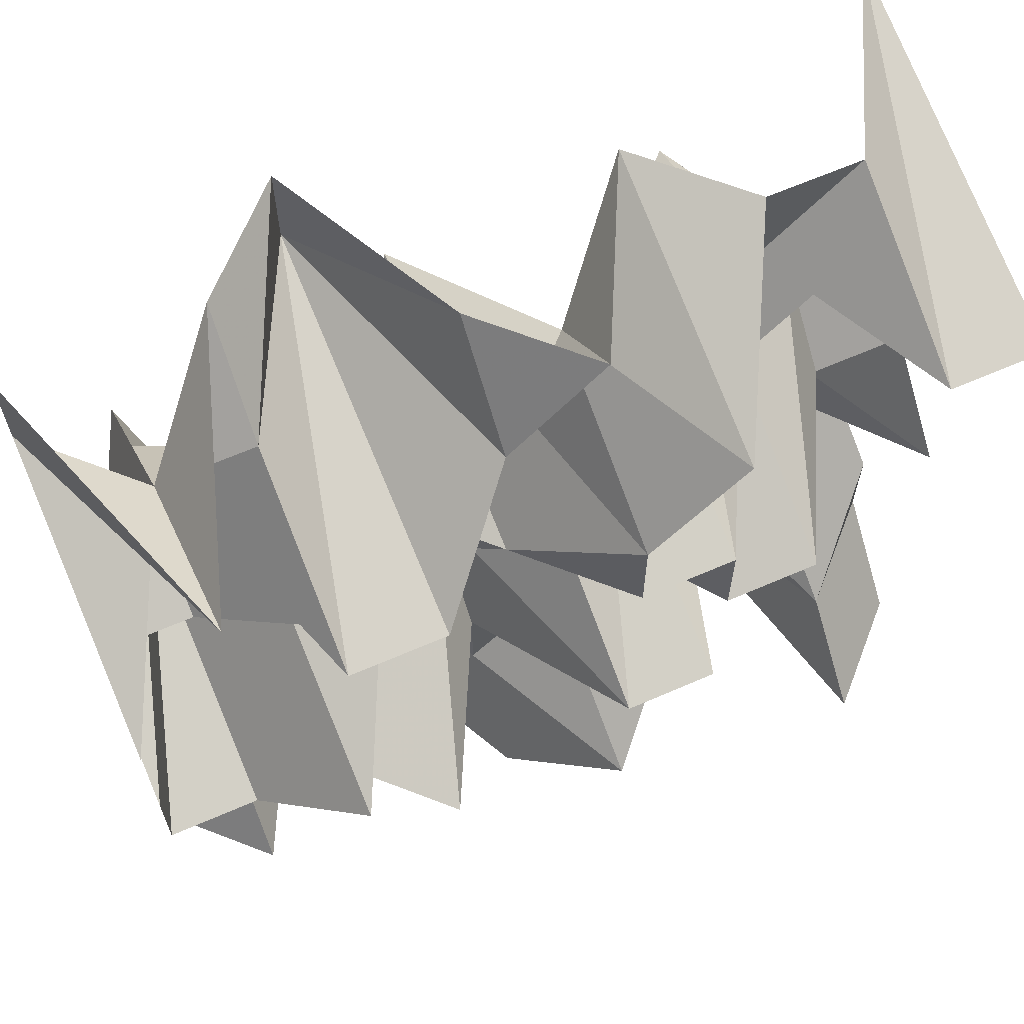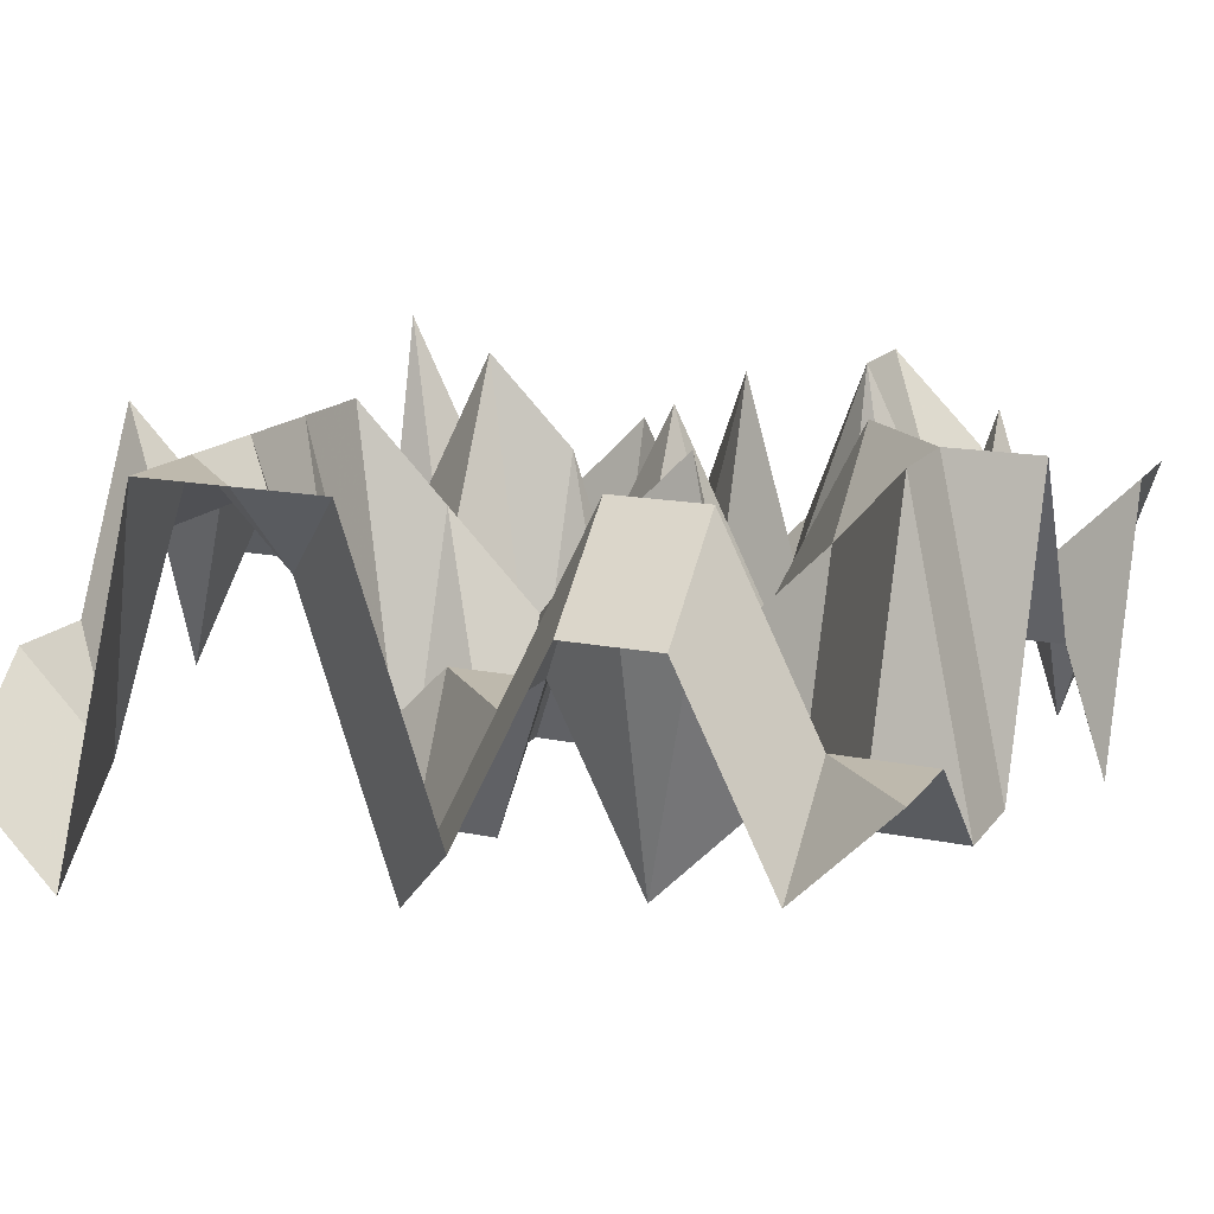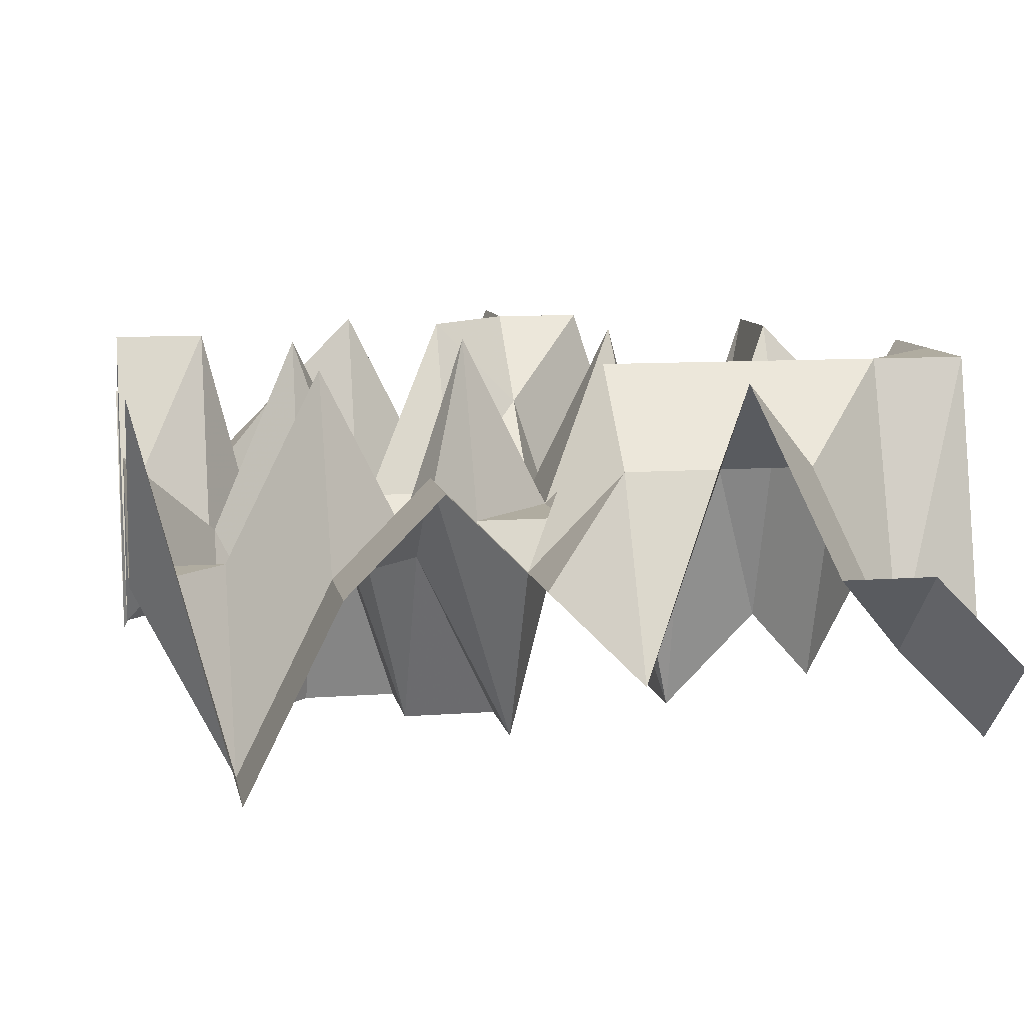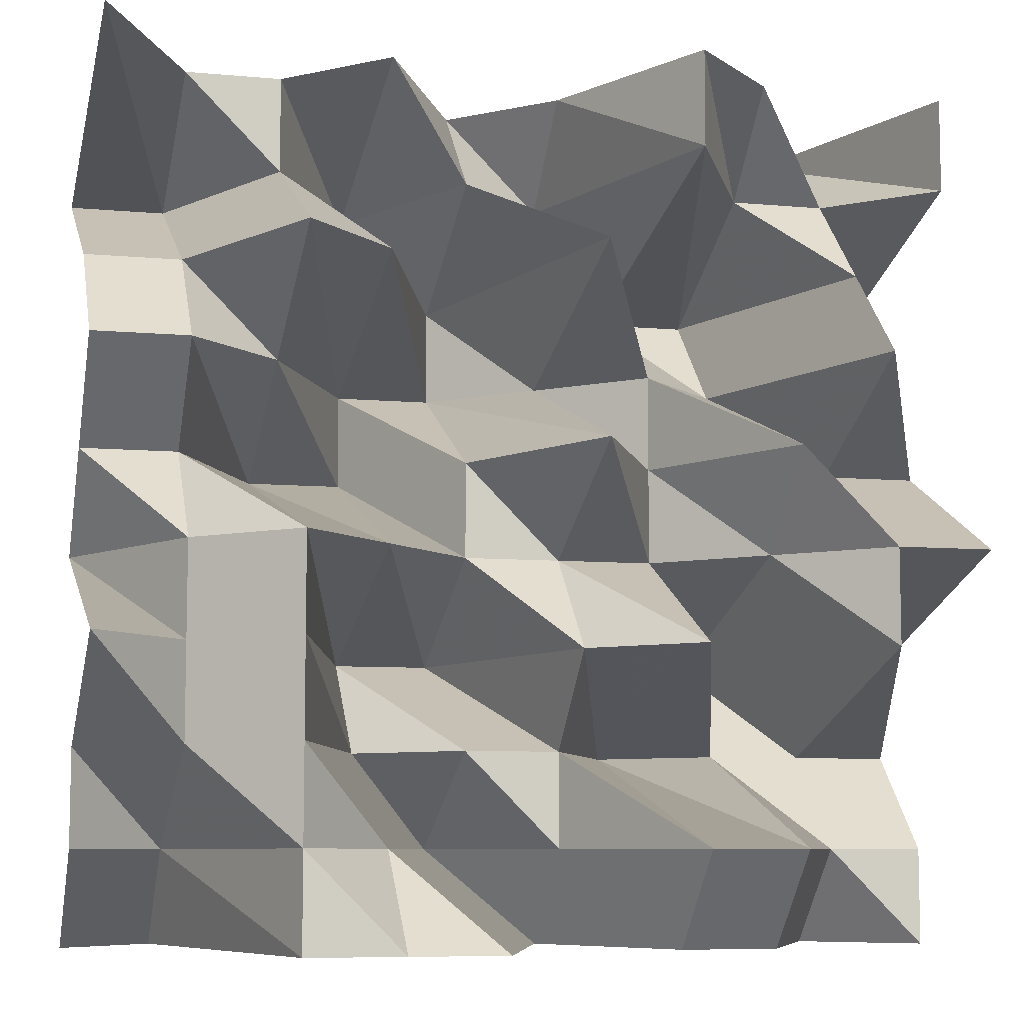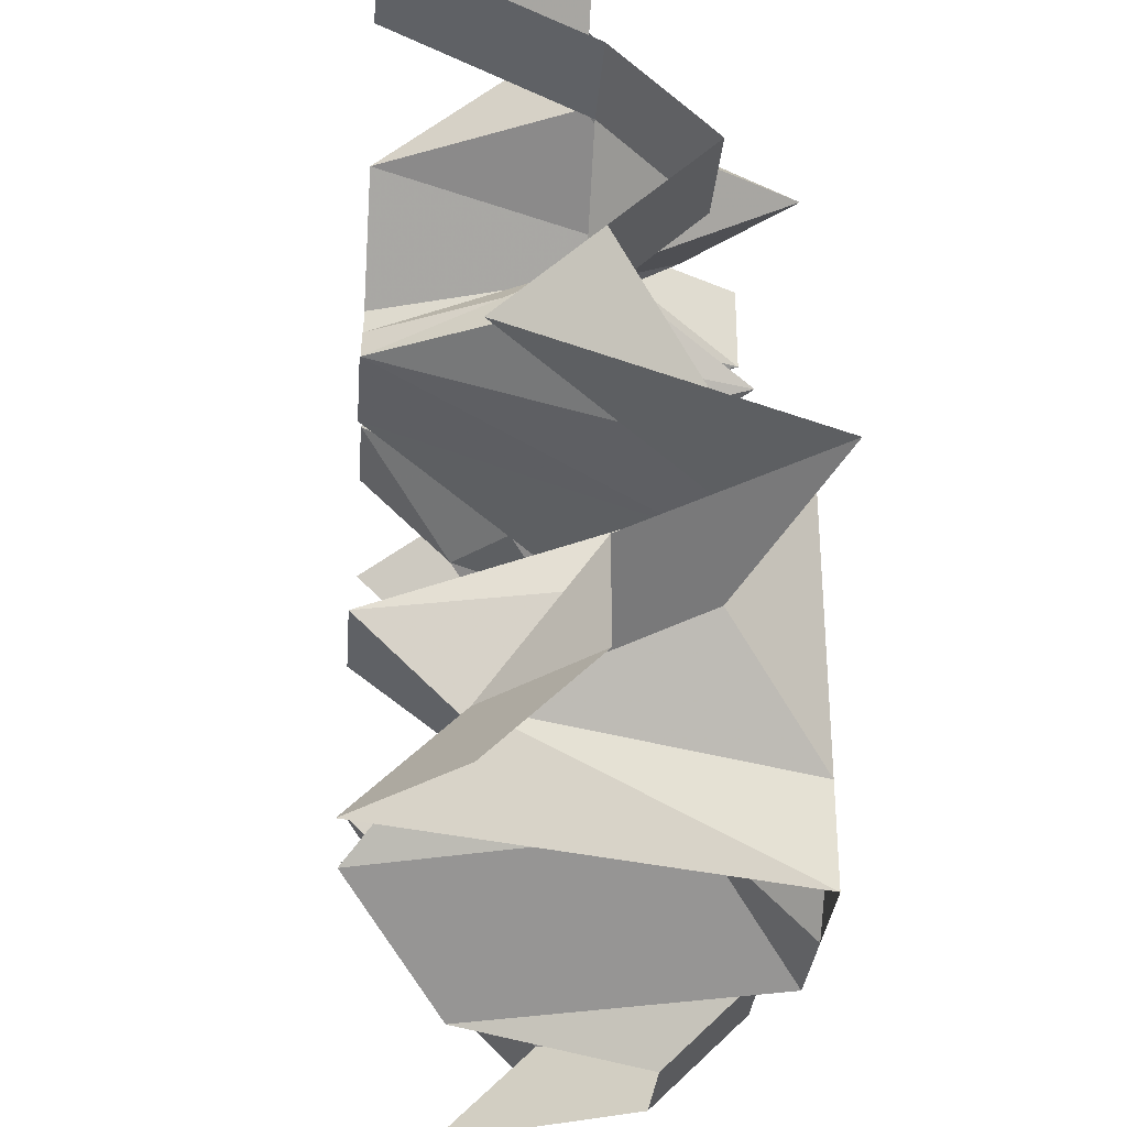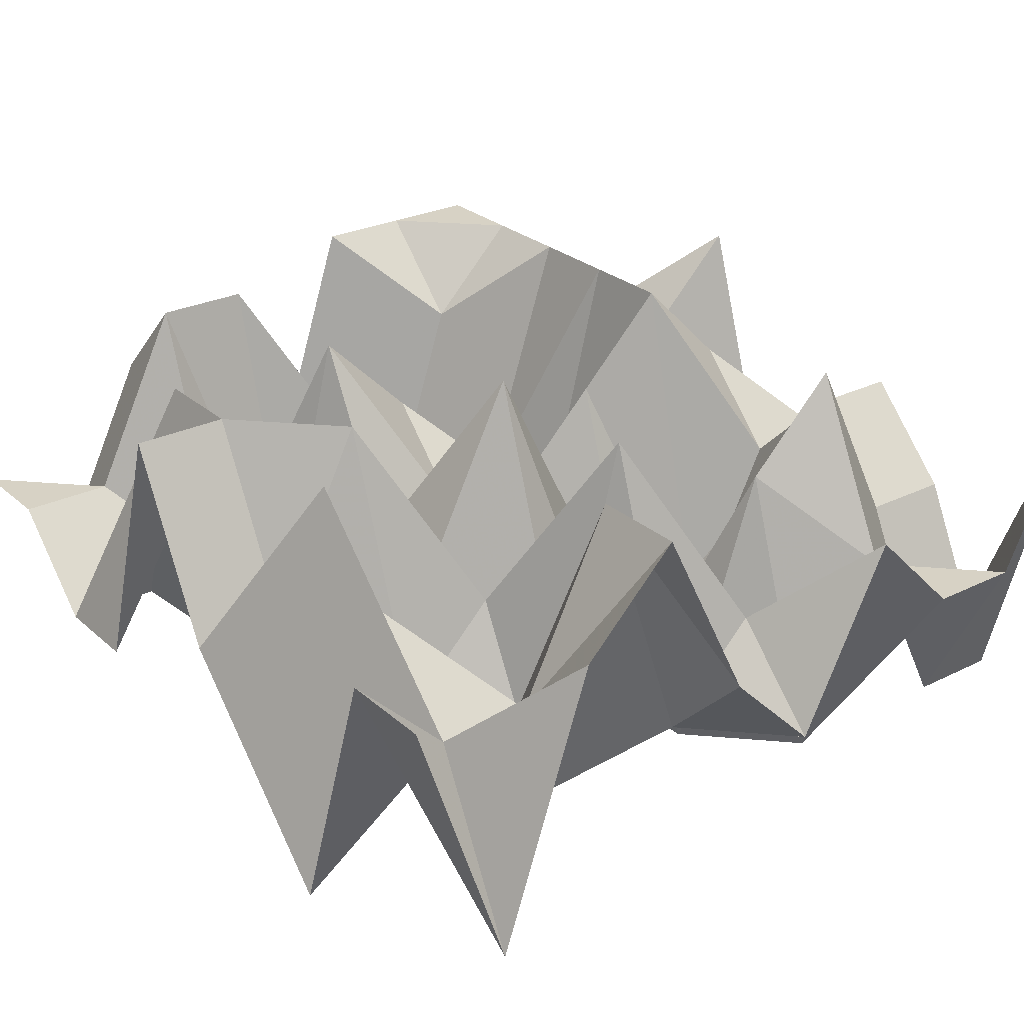
<metadata>
{"format":"obj","ext":"obj","renderer":"f3d","projection":"perspective","resolution":1024,"background":"white","views":[{"elev":64.6,"azim":156.3,"up":"+Y"},{"elev":15.1,"azim":23.7,"up":"+Z"},{"elev":10.0,"azim":-100.8,"up":"+Z"},{"elev":-7.9,"azim":-14.2,"up":"+Y"},{"elev":-31.7,"azim":-94.6,"up":"+Y"},{"elev":27.3,"azim":142.8,"up":"+Z"}]}
</metadata>
<code>
v 0 0 1
v 0 1 2
v 0 2 2
v 0 3 4
v 0 4 1
v 0 5 2
v 0 6 3
v 0 7 2
v 0 8 0
v 0 9 4
v 1 0 0
v 1 1 1
v 1 2 3
v 1 3 3
v 1 4 3
v 1 5 2
v 1 6 3
v 1 7 2
v 1 8 0
v 1 9 2
v 2 0 4
v 2 1 4
v 2 2 4
v 2 3 4
v 2 4 4
v 2 5 0
v 2 6 2
v 2 7 4
v 2 8 2
v 2 9 2
v 3 0 4
v 3 1 3
v 3 2 1
v 3 3 0
v 3 4 3
v 3 5 0
v 3 6 0
v 3 7 3
v 3 8 0
v 3 9 3
v 4 0 4
v 4 1 0
v 4 2 2
v 4 3 0
v 4 4 2
v 4 5 2
v 4 6 0
v 4 7 0
v 4 8 2
v 4 9 1
v 5 0 1
v 5 1 2
v 5 2 2
v 5 3 3
v 5 4 2
v 5 5 4
v 5 6 1
v 5 7 4
v 5 8 1
v 5 9 2
v 6 0 3
v 6 1 4
v 6 2 0
v 6 3 4
v 6 4 2
v 6 5 2
v 6 6 2
v 6 7 0
v 6 8 4
v 6 9 4
v 7 0 3
v 7 1 4
v 7 2 1
v 7 3 0
v 7 4 3
v 7 5 4
v 7 6 1
v 7 7 0
v 7 8 2
v 7 9 3
v 8 0 1
v 8 1 2
v 8 2 1
v 8 3 4
v 8 4 4
v 8 5 2
v 8 6 4
v 8 7 3
v 8 8 2
v 8 9 0
v 9 0 2
v 9 1 2
v 9 2 1
v 9 3 1
v 9 4 4
v 9 5 2
v 9 6 1
v 9 7 0
v 9 8 3
v 9 9 3
f 1.0 2.0 11.0
f 12.0 11.0 2.0
f 2.0 3.0 12.0
f 13.0 12.0 3.0
f 3.0 4.0 13.0
f 14.0 13.0 4.0
f 4.0 5.0 14.0
f 15.0 14.0 5.0
f 5.0 6.0 15.0
f 16.0 15.0 6.0
f 6.0 7.0 16.0
f 17.0 16.0 7.0
f 7.0 8.0 17.0
f 18.0 17.0 8.0
f 8.0 9.0 18.0
f 19.0 18.0 9.0
f 9.0 10.0 19.0
f 20.0 19.0 10.0
f 11.0 12.0 21.0
f 22.0 21.0 12.0
f 12.0 13.0 22.0
f 23.0 22.0 13.0
f 13.0 14.0 23.0
f 24.0 23.0 14.0
f 14.0 15.0 24.0
f 25.0 24.0 15.0
f 15.0 16.0 25.0
f 26.0 25.0 16.0
f 16.0 17.0 26.0
f 27.0 26.0 17.0
f 17.0 18.0 27.0
f 28.0 27.0 18.0
f 18.0 19.0 28.0
f 29.0 28.0 19.0
f 19.0 20.0 29.0
f 30.0 29.0 20.0
f 21.0 22.0 31.0
f 32.0 31.0 22.0
f 22.0 23.0 32.0
f 33.0 32.0 23.0
f 23.0 24.0 33.0
f 34.0 33.0 24.0
f 24.0 25.0 34.0
f 35.0 34.0 25.0
f 25.0 26.0 35.0
f 36.0 35.0 26.0
f 26.0 27.0 36.0
f 37.0 36.0 27.0
f 27.0 28.0 37.0
f 38.0 37.0 28.0
f 28.0 29.0 38.0
f 39.0 38.0 29.0
f 29.0 30.0 39.0
f 40.0 39.0 30.0
f 31.0 32.0 41.0
f 42.0 41.0 32.0
f 32.0 33.0 42.0
f 43.0 42.0 33.0
f 33.0 34.0 43.0
f 44.0 43.0 34.0
f 34.0 35.0 44.0
f 45.0 44.0 35.0
f 35.0 36.0 45.0
f 46.0 45.0 36.0
f 36.0 37.0 46.0
f 47.0 46.0 37.0
f 37.0 38.0 47.0
f 48.0 47.0 38.0
f 38.0 39.0 48.0
f 49.0 48.0 39.0
f 39.0 40.0 49.0
f 50.0 49.0 40.0
f 41.0 42.0 51.0
f 52.0 51.0 42.0
f 42.0 43.0 52.0
f 53.0 52.0 43.0
f 43.0 44.0 53.0
f 54.0 53.0 44.0
f 44.0 45.0 54.0
f 55.0 54.0 45.0
f 45.0 46.0 55.0
f 56.0 55.0 46.0
f 46.0 47.0 56.0
f 57.0 56.0 47.0
f 47.0 48.0 57.0
f 58.0 57.0 48.0
f 48.0 49.0 58.0
f 59.0 58.0 49.0
f 49.0 50.0 59.0
f 60.0 59.0 50.0
f 51.0 52.0 61.0
f 62.0 61.0 52.0
f 52.0 53.0 62.0
f 63.0 62.0 53.0
f 53.0 54.0 63.0
f 64.0 63.0 54.0
f 54.0 55.0 64.0
f 65.0 64.0 55.0
f 55.0 56.0 65.0
f 66.0 65.0 56.0
f 56.0 57.0 66.0
f 67.0 66.0 57.0
f 57.0 58.0 67.0
f 68.0 67.0 58.0
f 58.0 59.0 68.0
f 69.0 68.0 59.0
f 59.0 60.0 69.0
f 70.0 69.0 60.0
f 61.0 62.0 71.0
f 72.0 71.0 62.0
f 62.0 63.0 72.0
f 73.0 72.0 63.0
f 63.0 64.0 73.0
f 74.0 73.0 64.0
f 64.0 65.0 74.0
f 75.0 74.0 65.0
f 65.0 66.0 75.0
f 76.0 75.0 66.0
f 66.0 67.0 76.0
f 77.0 76.0 67.0
f 67.0 68.0 77.0
f 78.0 77.0 68.0
f 68.0 69.0 78.0
f 79.0 78.0 69.0
f 69.0 70.0 79.0
f 80.0 79.0 70.0
f 71.0 72.0 81.0
f 82.0 81.0 72.0
f 72.0 73.0 82.0
f 83.0 82.0 73.0
f 73.0 74.0 83.0
f 84.0 83.0 74.0
f 74.0 75.0 84.0
f 85.0 84.0 75.0
f 75.0 76.0 85.0
f 86.0 85.0 76.0
f 76.0 77.0 86.0
f 87.0 86.0 77.0
f 77.0 78.0 87.0
f 88.0 87.0 78.0
f 78.0 79.0 88.0
f 89.0 88.0 79.0
f 79.0 80.0 89.0
f 90.0 89.0 80.0
f 81.0 82.0 91.0
f 92.0 91.0 82.0
f 82.0 83.0 92.0
f 93.0 92.0 83.0
f 83.0 84.0 93.0
f 94.0 93.0 84.0
f 84.0 85.0 94.0
f 95.0 94.0 85.0
f 85.0 86.0 95.0
f 96.0 95.0 86.0
f 86.0 87.0 96.0
f 97.0 96.0 87.0
f 87.0 88.0 97.0
f 98.0 97.0 88.0
f 88.0 89.0 98.0
f 99.0 98.0 89.0
f 89.0 90.0 99.0
f 100.0 99.0 90.0

</code>
